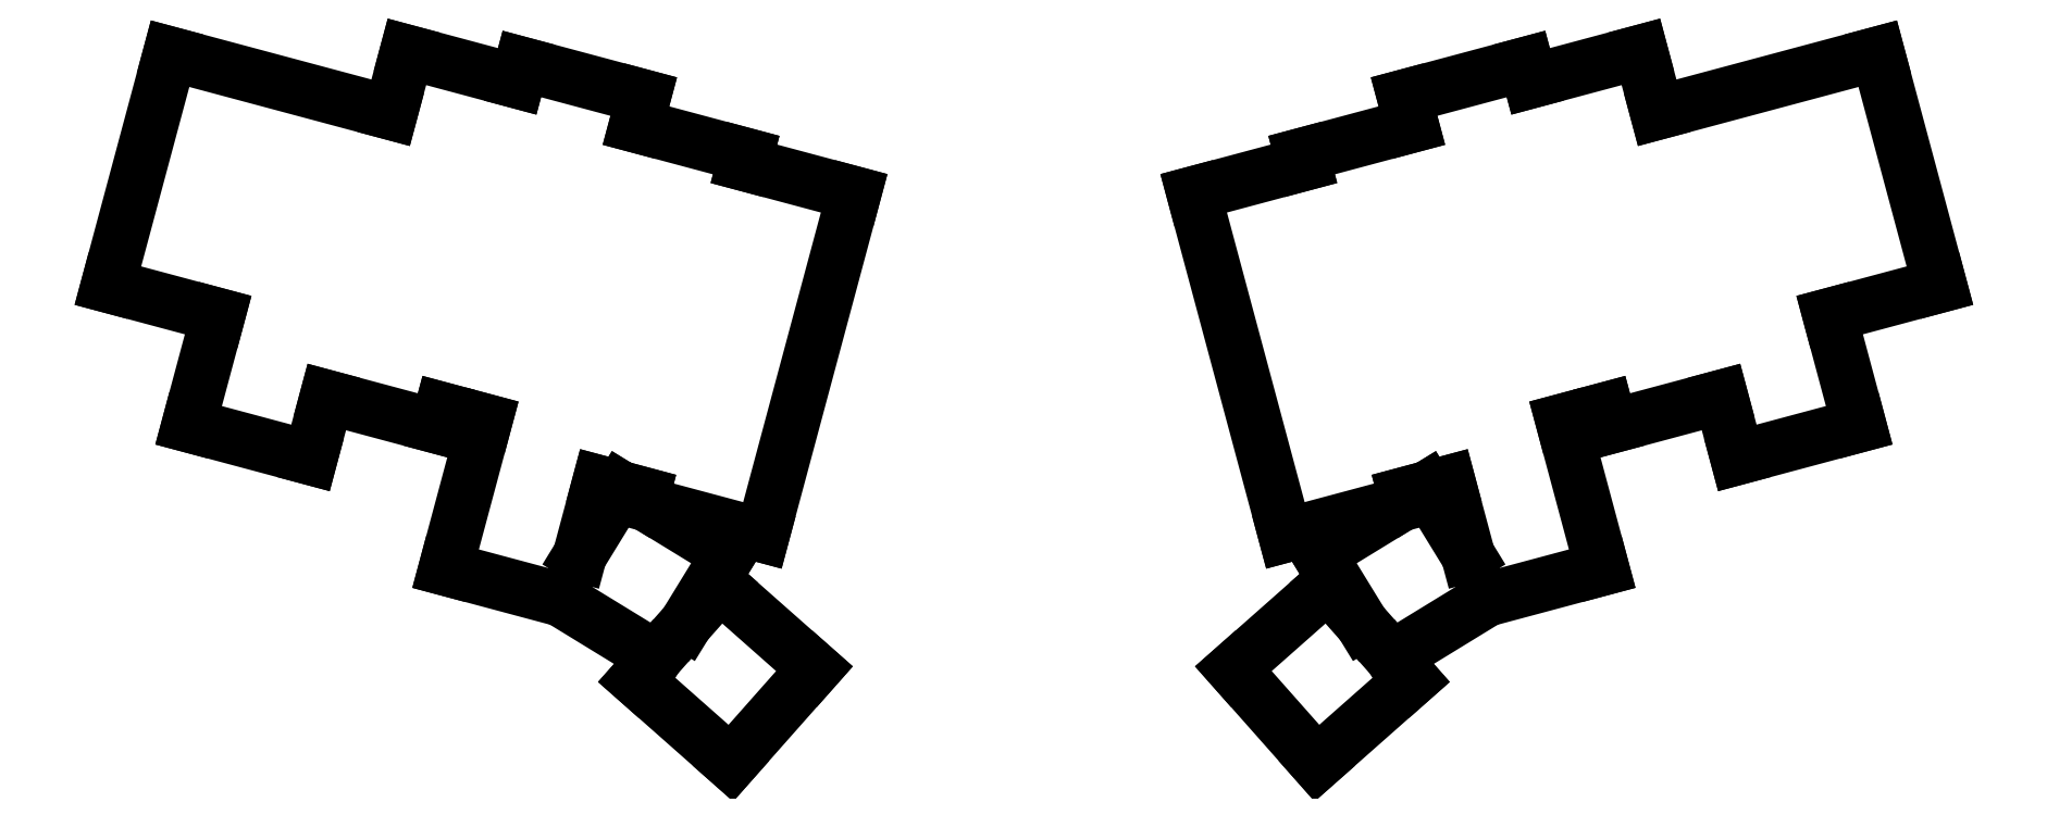
<metadata>
{"format":"dxf","ext":"dxf","renderer":"ezdxf+matplotlib","layout":"modelspace","background":"white","min_lineweight":24,"dpi":150}
</metadata>
<code>
0
SECTION
2
ENTITIES
0
LINE
8
0
10
55
20
-140.5
11
73.36
21
-145.4
0
LINE
8
0
10
55
20
-140.5
11
65.36
21
-101.9
0
LINE
8
0
10
65.36
20
-101.9
11
102.1
21
-111.7
0
LINE
8
0
10
68.44
20
-163.8
11
88.72
21
-169.2
0
LINE
8
0
10
88.72
20
-169.2
11
91.44
21
-159.1
0
LINE
8
0
10
73.36
20
-145.4
11
68.44
21
-163.8
0
LINE
8
0
10
91.44
20
-159.1
11
109.8
21
-164
0
LINE
8
0
10
109.8
20
-164
11
110.6
21
-161.1
0
LINE
8
0
10
123.1
20
-106.5
11
104.8
21
-101.6
0
LINE
8
0
10
104.8
20
-101.6
11
102.1
21
-111.7
0
LINE
8
0
10
110.6
20
-161.1
11
117.8
21
-163
0
LINE
8
0
10
142.9
20
-113.9
11
144.2
21
-109
0
LINE
8
0
10
144.2
20
-109
11
123.9
21
-103.6
0
LINE
8
0
10
123.9
20
-103.6
11
123.1
21
-106.5
0
LINE
8
0
10
136.8
20
-173.3
11
144
21
-175.3
0
LINE
8
0
10
160.9
20
-120.2
11
161.3
21
-118.8
0
LINE
8
0
10
161.3
20
-118.8
11
142.9
21
-113.9
0
LINE
8
0
10
144.8
20
-177
11
163.9
21
-182.1
0
LINE
8
0
10
163.9
20
-182.1
11
179.2
21
-125.1
0
LINE
8
0
10
144
20
-175.3
11
143.7
21
-176.4
0
LINE
8
0
10
179.2
20
-125.1
11
160.9
21
-120.2
0
LINE
8
0
10
111.2
20
-187.7
11
130.4
21
-192.8
0
LINE
8
0
10
133.5
20
-185.5
11
136.8
21
-173.3
0
LINE
8
0
10
111.2
20
-187.7
11
117.8
21
-163
0
LINE
8
0
10
130.4
20
-192.8
11
146.2
21
-202.5
0
LINE
8
0
10
151.2
20
-196.9
11
158.3
21
-185.3
0
LINE
8
0
10
158.3
20
-185.3
11
144.8
21
-177
0
LINE
8
0
10
143.7
20
-176.4
11
140.4
21
-174.3
0
LINE
8
0
10
140.4
20
-174.3
11
133.5
21
-185.5
0
LINE
8
0
10
143
20
-206.2
11
158.7
21
-220.1
0
LINE
8
0
10
158.7
20
-220.1
11
172.6
21
-204.4
0
LINE
8
0
10
172.6
20
-204.4
11
156.9
21
-190.4
0
LINE
8
0
10
156.9
20
-190.4
11
151.2
21
-196.9
0
LINE
8
0
10
146.2
20
-202.5
11
143
21
-206.2
0
LINE
8
0
10
341.6
20
-145.4
11
359.9
21
-140.5
0
LINE
8
0
10
349.6
20
-101.9
11
359.9
21
-140.5
0
LINE
8
0
10
312.9
20
-111.7
11
349.6
21
-101.9
0
LINE
8
0
10
326.2
20
-169.2
11
346.5
21
-163.8
0
LINE
8
0
10
346.5
20
-163.8
11
341.6
21
-145.4
0
LINE
8
0
10
323.5
20
-159.1
11
326.2
21
-169.2
0
LINE
8
0
10
305.2
20
-164
11
323.5
21
-159.1
0
LINE
8
0
10
304.4
20
-161.1
11
305.2
21
-164
0
LINE
8
0
10
312.9
20
-111.7
11
310.2
21
-101.6
0
LINE
8
0
10
310.2
20
-101.6
11
291.8
21
-106.5
0
LINE
8
0
10
297.1
20
-163
11
304.4
21
-161.1
0
LINE
8
0
10
291.8
20
-106.5
11
291
21
-103.6
0
LINE
8
0
10
291
20
-103.6
11
270.8
21
-109
0
LINE
8
0
10
270.8
20
-109
11
272
21
-113.9
0
LINE
8
0
10
270.9
20
-175.3
11
278.1
21
-173.3
0
LINE
8
0
10
272
20
-113.9
11
253.7
21
-118.8
0
LINE
8
0
10
253.7
20
-118.8
11
254.1
21
-120.2
0
LINE
8
0
10
251
20
-182.1
11
270.2
21
-177
0
LINE
8
0
10
271.2
20
-176.4
11
270.9
21
-175.3
0
LINE
8
0
10
235.7
20
-125.1
11
251
21
-182.1
0
LINE
8
0
10
254.1
20
-120.2
11
235.7
21
-125.1
0
LINE
8
0
10
284.6
20
-192.8
11
303.7
21
-187.7
0
LINE
8
0
10
297.1
20
-163
11
303.7
21
-187.7
0
LINE
8
0
10
278.1
20
-173.3
11
281.4
21
-185.5
0
LINE
8
0
10
268.7
20
-202.5
11
284.6
21
-192.8
0
LINE
8
0
10
281.4
20
-185.5
11
274.6
21
-174.3
0
LINE
8
0
10
274.6
20
-174.3
11
271.2
21
-176.4
0
LINE
8
0
10
270.2
20
-177
11
256.7
21
-185.3
0
LINE
8
0
10
256.7
20
-185.3
11
263.7
21
-196.9
0
LINE
8
0
10
256.3
20
-220.1
11
272
21
-206.2
0
LINE
8
0
10
272
20
-206.2
11
268.7
21
-202.5
0
LINE
8
0
10
263.7
20
-196.9
11
258.1
21
-190.4
0
LINE
8
0
10
258.1
20
-190.4
11
242.3
21
-204.4
0
LINE
8
0
10
242.3
20
-204.4
11
256.3
21
-220.1
0
ENDSEC
0
EOF

</code>
